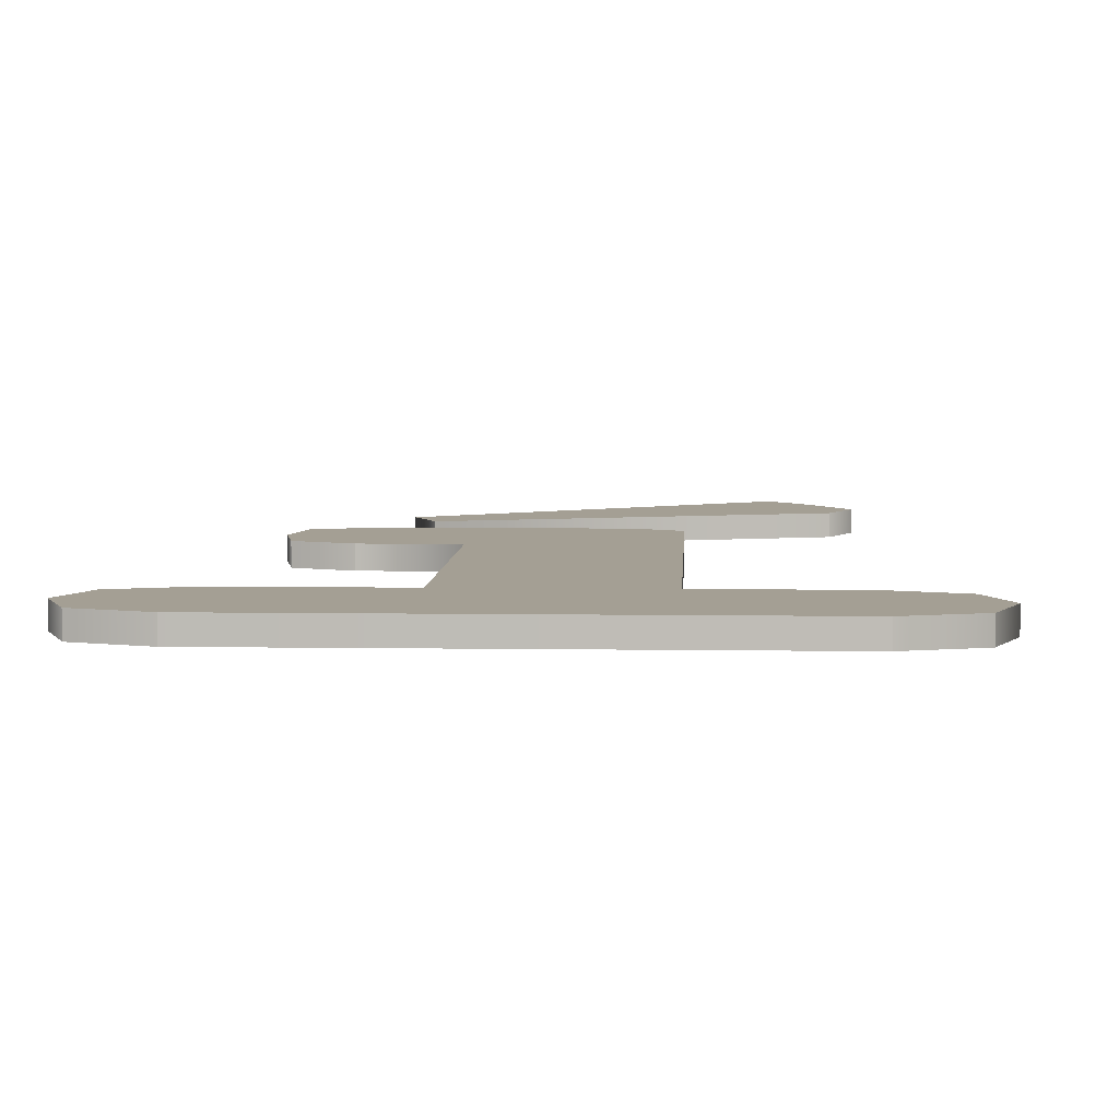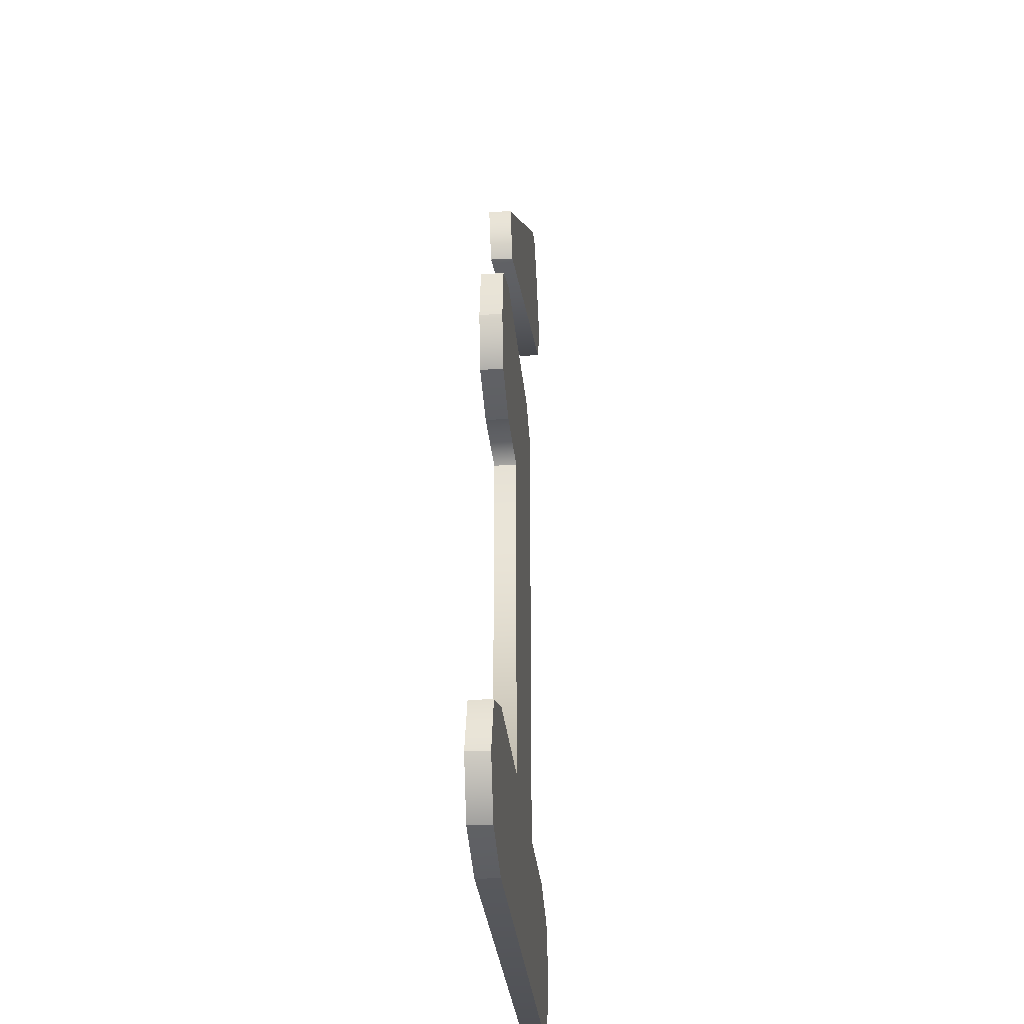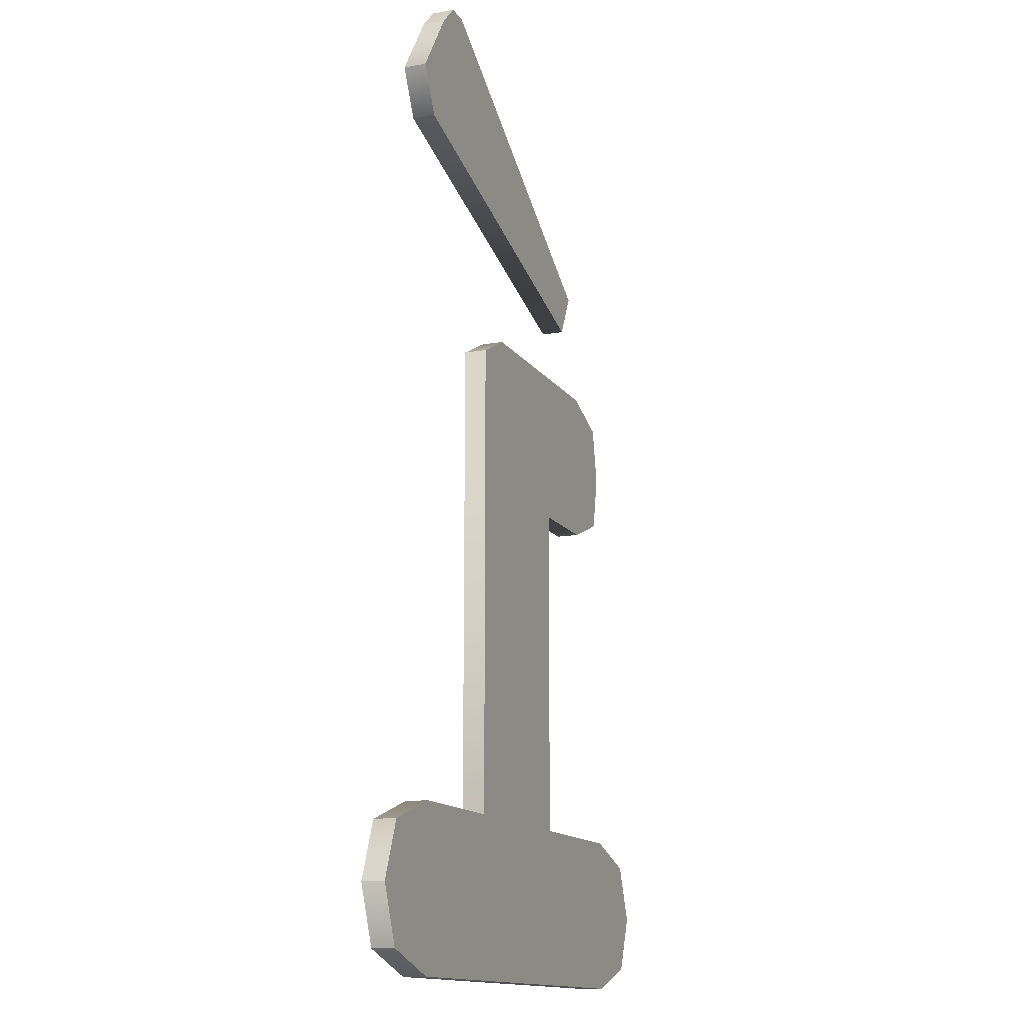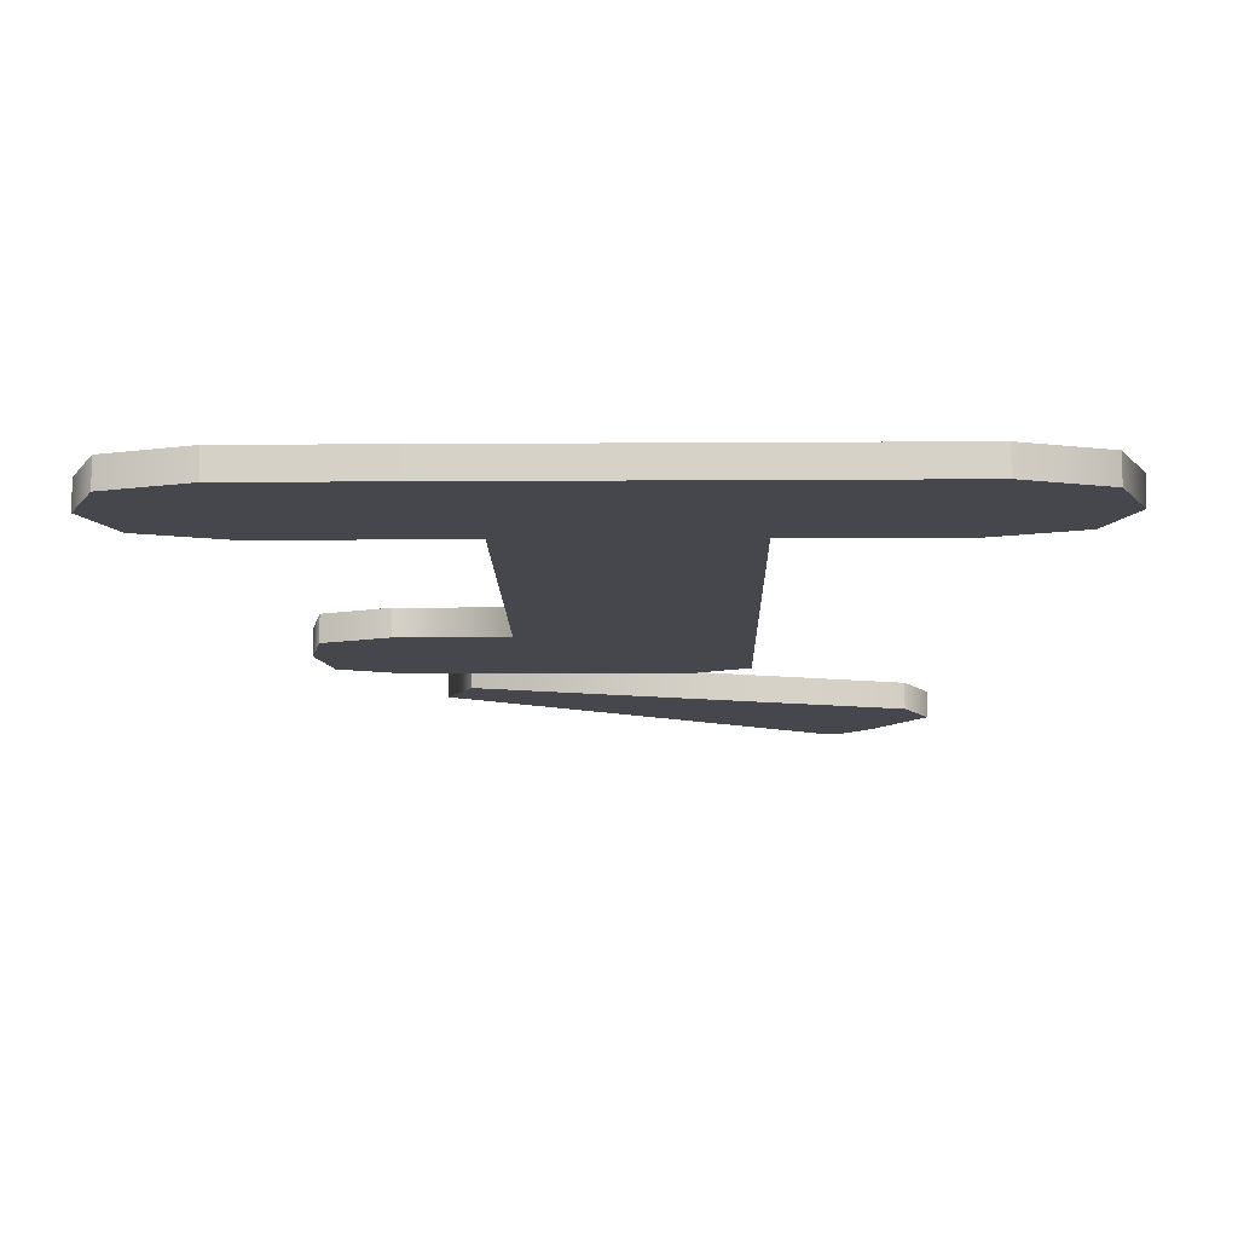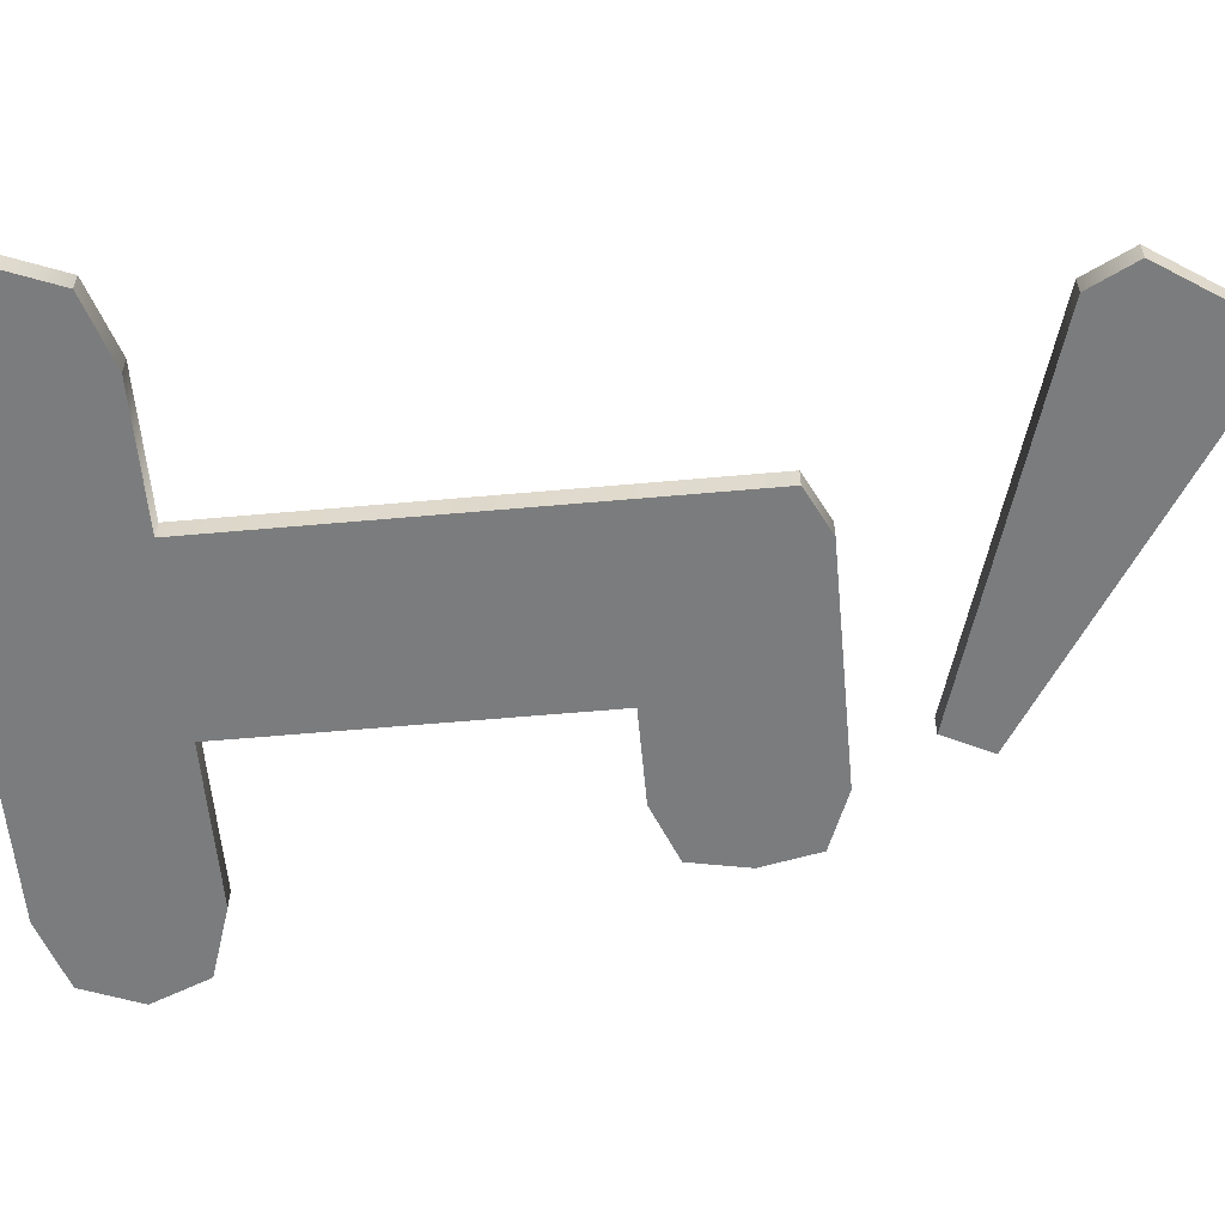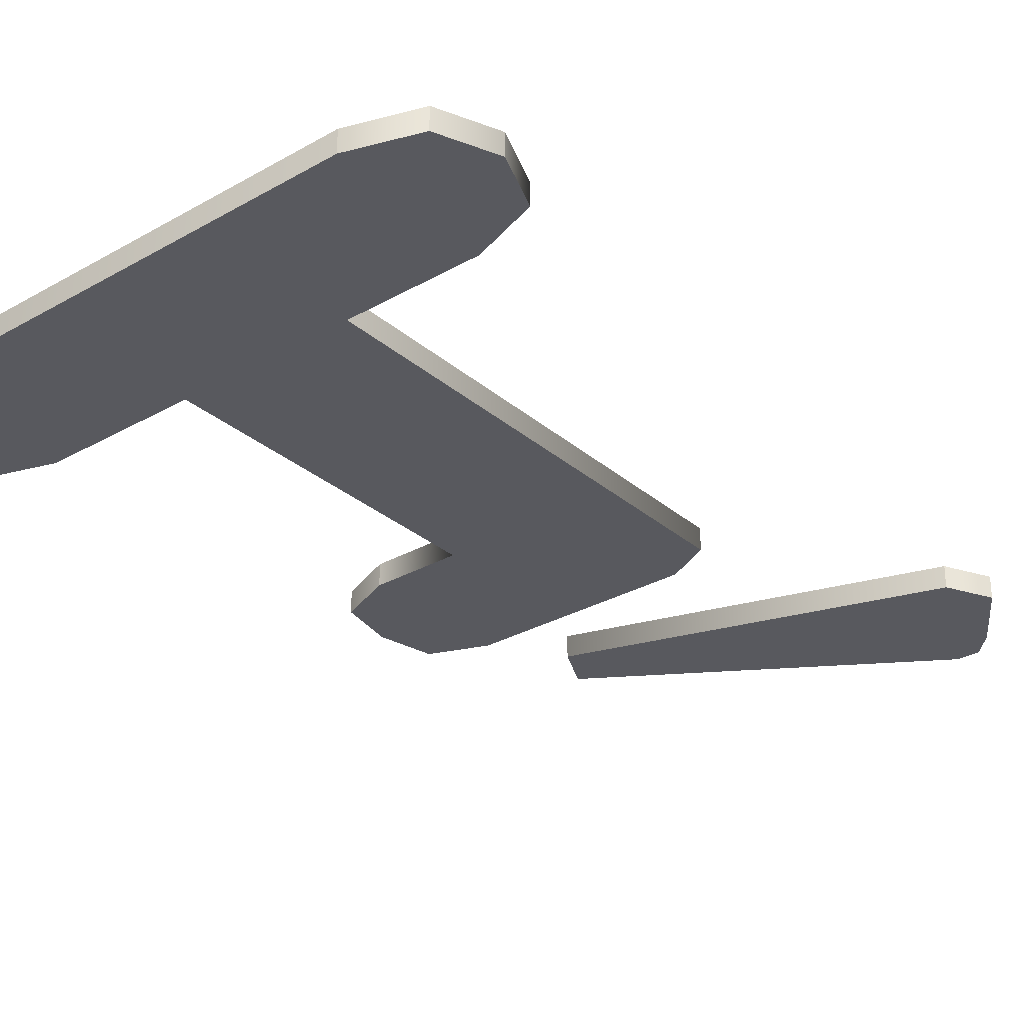
<metadata>
{"format":"obj","ext":"obj","renderer":"f3d","projection":"perspective","resolution":1024,"background":"white","views":[{"elev":5.5,"azim":2.8,"up":"+Z"},{"elev":-28.9,"azim":-85.0,"up":"+Y"},{"elev":-13.9,"azim":111.7,"up":"+Y"},{"elev":-10.9,"azim":1.0,"up":"+Z"},{"elev":-58.7,"azim":95.3,"up":"+Z"},{"elev":-30.3,"azim":39.4,"up":"+Z"}]}
</metadata>
<code>
v 14 32 0
v 14 32 1
v 13 34 0
v 13 34 0
v 14 32 1
v 13 34 1
v 13 34 0
v 13 34 1
v 27 43 0
v 27 43 0
v 13 34 1
v 27 43 1
v 27 43 0
v 27 43 1
v 28 43 0
v 28 43 0
v 27 43 1
v 28 43 1
v 28 43 0
v 28 43 1
v 29 42 0
v 29 42 0
v 28 43 1
v 29 42 1
v 29 42 0
v 29 42 1
v 31 39 0
v 31 39 0
v 29 42 1
v 31 39 1
v 31 39 0
v 31 39 1
v 30 37 0
v 30 37 0
v 31 39 1
v 30 37 1
v 30 37 0
v 30 37 1
v 14 32 0
v 14 32 0
v 30 37 1
v 14 32 1
v 9.5 28 0
v 9 25.5 0
v 9.5 28 1
v 9 25.5 0
v 9 25.5 1
v 9.5 28 1
v 9 25.5 0
v 9.5 23 0
v 9 25.5 1
v 9.5 23 0
v 9.5 23 1
v 9 25.5 1
v 9.5 23 0
v 12 22 0
v 9.5 23 1
v 12 22 0
v 12 22 1
v 9.5 23 1
v 12 22 0
v 16 22 0
v 12 22 1
v 16 22 0
v 16 22 1
v 12 22 1
v 16 22 0
v 16 7 0
v 16 22 1
v 16 7 0
v 16 7 1
v 16 22 1
v 16 7 0
v 9 7 0
v 16 7 1
v 9 7 0
v 9 7 1
v 16 7 1
v 9 7 0
v 6 6 0
v 9 7 1
v 6 6 0
v 6 6 1
v 9 7 1
v 6 6 0
v 5 3.5 0
v 6 6 1
v 5 3.5 0
v 5 3.5 1
v 6 6 1
v 5 3.5 0
v 6 1 0
v 5 3.5 1
v 6 1 0
v 6 1 1
v 5 3.5 1
v 6 1 0
v 9 0 0
v 6 1 1
v 9 0 0
v 9 0 1
v 6 1 1
v 9 0 0
v 30 0 0
v 9 0 1
v 30 0 0
v 30 0 1
v 9 0 1
v 30 0 0
v 33 1 0
v 30 0 1
v 33 1 0
v 33 1 1
v 30 0 1
v 33 1 0
v 34 3.5 0
v 33 1 1
v 34 3.5 0
v 34 3.5 1
v 33 1 1
v 34 3.5 0
v 33 6 0
v 34 3.5 1
v 33 6 0
v 33 6 1
v 34 3.5 1
v 33 6 0
v 30 7 0
v 33 6 1
v 30 7 0
v 30 7 1
v 33 6 1
v 30 7 0
v 24 7 0
v 30 7 1
v 24 7 0
v 24 7 1
v 30 7 1
v 24 7 0
v 24 28 0
v 24 7 1
v 24 28 0
v 24 28 1
v 24 7 1
v 24 28 0
v 22 29 0
v 24 28 1
v 22 29 0
v 22 29 1
v 24 28 1
v 22 29 0
v 12 29 0
v 22 29 1
v 12 29 0
v 12 29 1
v 22 29 1
v 12 29 0
v 9.5 28 0
v 12 29 1
v 9.5 28 0
v 9.5 28 1
v 12 29 1
v 16 22 1
v 24 7 1
v 24 28 1
v 16 22 1
v 9.5 28 1
v 9 25.5 1
v 9.5 28 1
v 16 22 1
v 24 28 1
v 9 25.5 1
v 9.5 23 1
v 16 22 1
v 16 22 1
v 16 7 1
v 24 7 1
v 9 7 1
v 6 6 1
v 33 6 1
v 34 3.5 1
v 6 6 1
v 5 3.5 1
v 33 1 1
v 6 1 1
v 30 0 1
v 30 0 1
v 6 1 1
v 9 0 1
v 33 1 1
v 5 3.5 1
v 6 1 1
v 28 43 1
v 27 43 1
v 29 42 1
v 29 42 1
v 13 34 1
v 31 39 1
v 12 22 1
v 16 22 1
v 9.5 23 1
v 31 39 1
v 13 34 1
v 30 37 1
v 12 29 1
v 9.5 28 1
v 24 28 1
v 30 37 1
v 13 34 1
v 14 32 1
v 27 43 1
v 13 34 1
v 29 42 1
v 33 6 1
v 6 6 1
v 34 3.5 1
v 34 3.5 1
v 5 3.5 1
v 33 1 1
v 30 7 1
v 9 7 1
v 33 6 1
v 12 29 1
v 24 28 1
v 22 29 1
v 16 22 0
v 24 28 0
v 24 7 0
v 16 22 0
v 9 25.5 0
v 9.5 28 0
v 9.5 28 0
v 24 28 0
v 16 22 0
v 9 25.5 0
v 16 22 0
v 9.5 23 0
v 16 22 0
v 24 7 0
v 16 7 0
v 9 7 0
v 33 6 0
v 6 6 0
v 34 3.5 0
v 5 3.5 0
v 6 6 0
v 33 1 0
v 30 0 0
v 6 1 0
v 30 0 0
v 9 0 0
v 6 1 0
v 33 1 0
v 6 1 0
v 5 3.5 0
v 28 43 0
v 29 42 0
v 27 43 0
v 29 42 0
v 31 39 0
v 13 34 0
v 12 22 0
v 9.5 23 0
v 16 22 0
v 31 39 0
v 30 37 0
v 13 34 0
v 12 29 0
v 24 28 0
v 9.5 28 0
v 30 37 0
v 14 32 0
v 13 34 0
v 27 43 0
v 29 42 0
v 13 34 0
v 33 6 0
v 34 3.5 0
v 6 6 0
v 34 3.5 0
v 33 1 0
v 5 3.5 0
v 30 7 0
v 33 6 0
v 9 7 0
v 12 29 0
v 22 29 0
v 24 28 0
f 1 2 3
f 4 5 6
f 7 8 9
f 10 11 12
f 13 14 15
f 16 17 18
f 19 20 21
f 22 23 24
f 25 26 27
f 28 29 30
f 31 32 33
f 34 35 36
f 37 38 39
f 40 41 42
f 43 44 45
f 46 47 48
f 49 50 51
f 52 53 54
f 55 56 57
f 58 59 60
f 61 62 63
f 64 65 66
f 67 68 69
f 70 71 72
f 73 74 75
f 76 77 78
f 79 80 81
f 82 83 84
f 85 86 87
f 88 89 90
f 91 92 93
f 94 95 96
f 97 98 99
f 100 101 102
f 103 104 105
f 106 107 108
f 109 110 111
f 112 113 114
f 115 116 117
f 118 119 120
f 121 122 123
f 124 125 126
f 127 128 129
f 130 131 132
f 133 134 135
f 136 137 138
f 139 140 141
f 142 143 144
f 145 146 147
f 148 149 150
f 151 152 153
f 154 155 156
f 157 158 159
f 160 161 162
f 163 164 165
f 166 167 168
f 169 170 171
f 172 173 174
f 175 176 177
f 178 179 180
f 181 182 183
f 184 185 186
f 187 188 189
f 190 191 192
f 193 194 195
f 196 197 198
f 199 200 201
f 202 203 204
f 205 206 207
f 208 209 210
f 211 212 213
f 214 215 216
f 217 218 219
f 220 221 222
f 223 224 225
f 226 227 228
f 229 230 231
f 232 233 234
f 235 236 237
f 238 239 240
f 241 242 243
f 244 245 246
f 247 248 249
f 250 251 252
f 253 254 255
f 256 257 258
f 259 260 261
f 262 263 264
f 265 266 267
f 268 269 270
f 271 272 273
f 274 275 276
f 277 278 279
f 280 281 282
f 283 284 285
f 286 287 288

</code>
